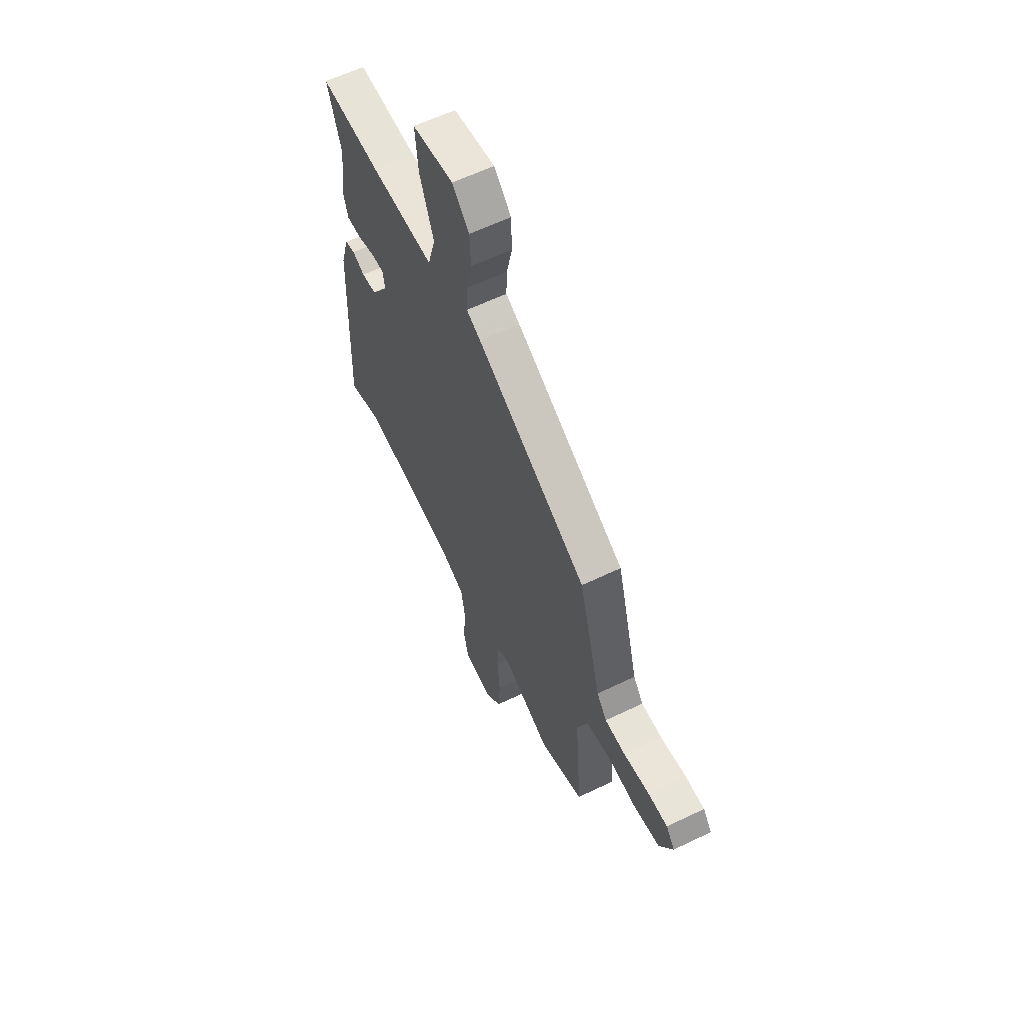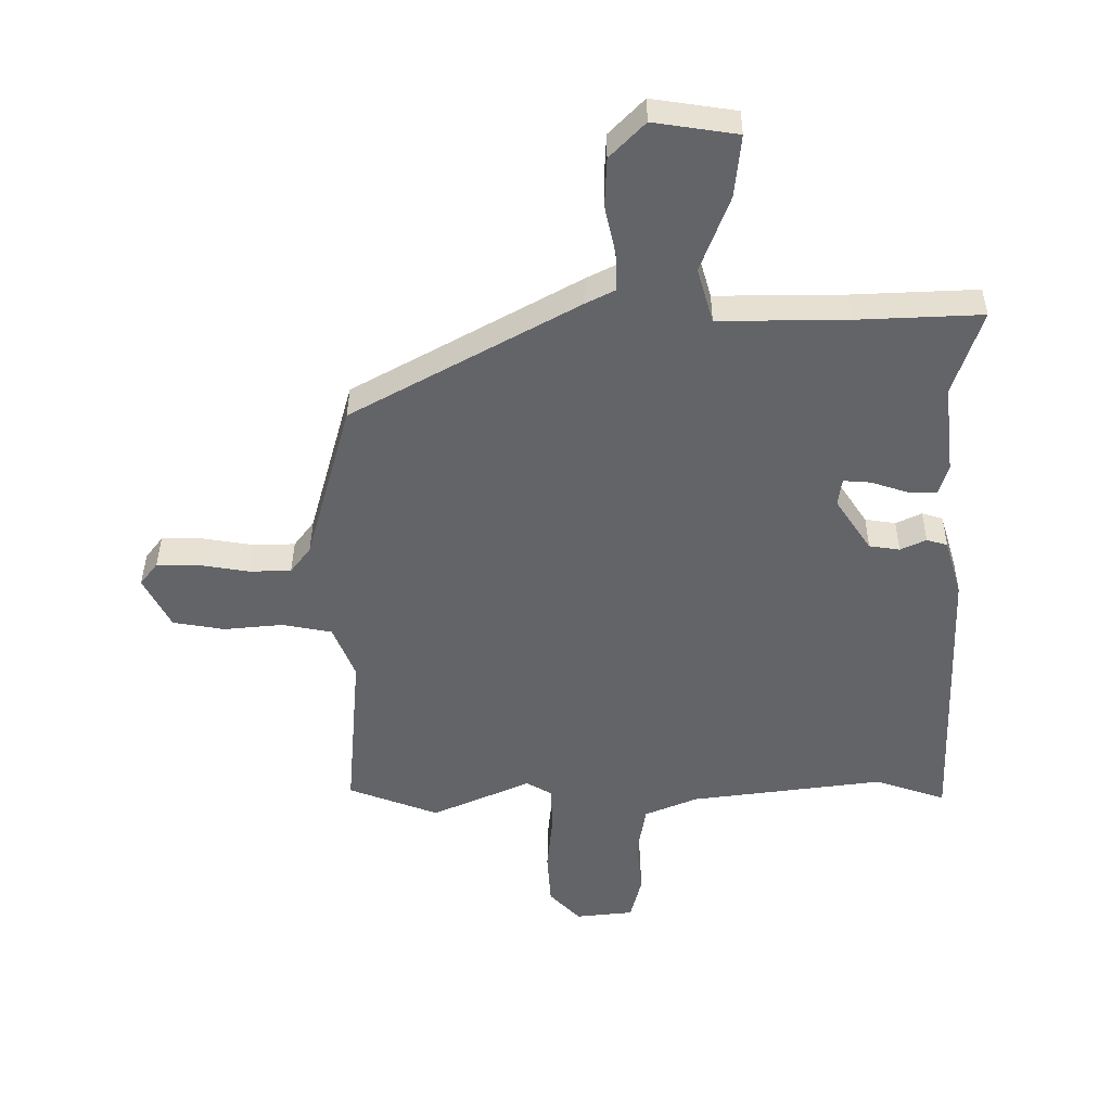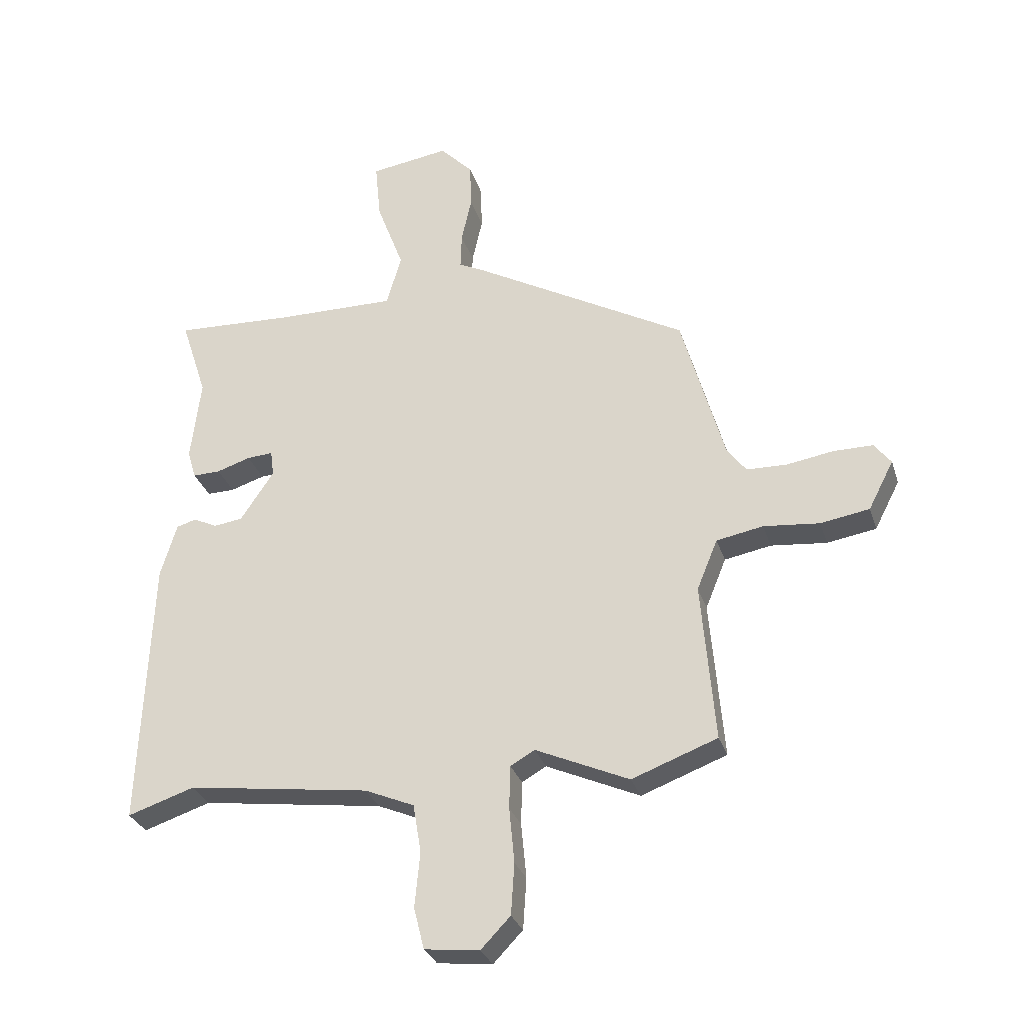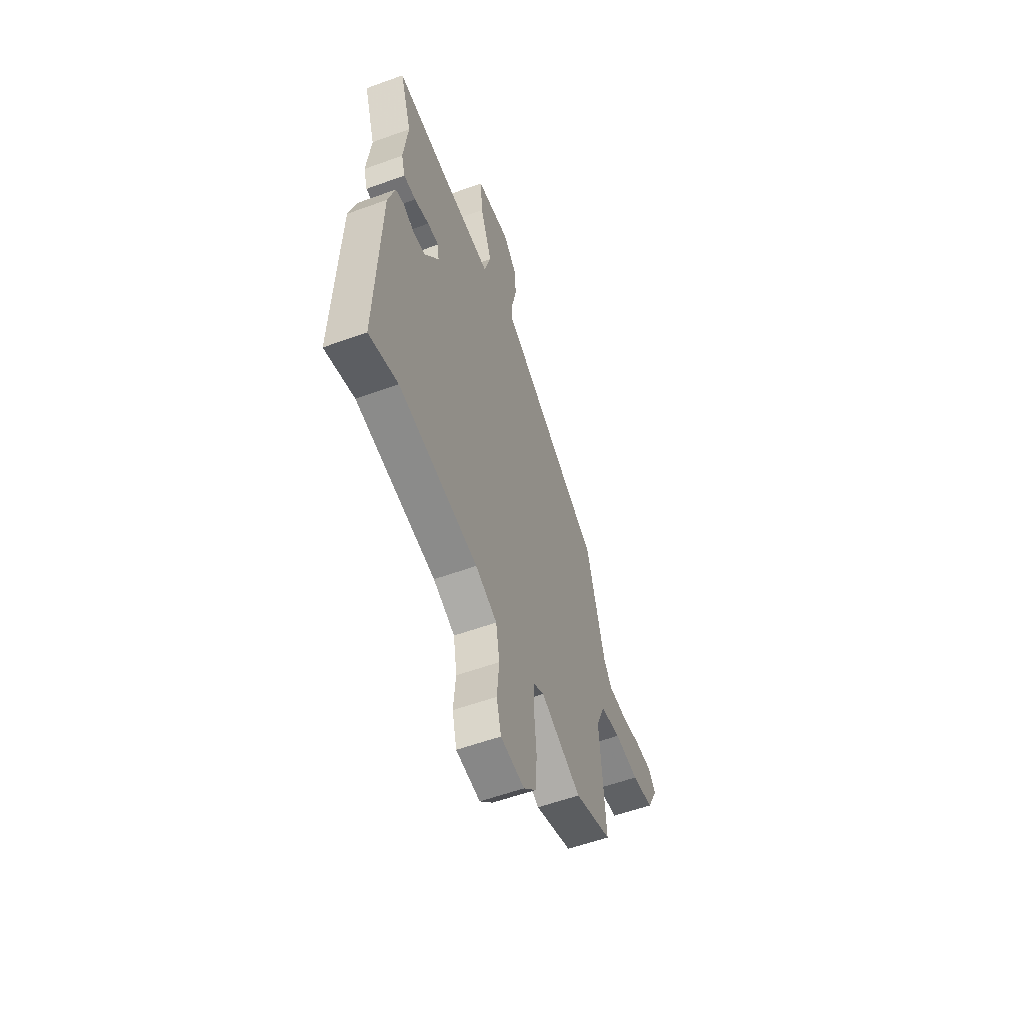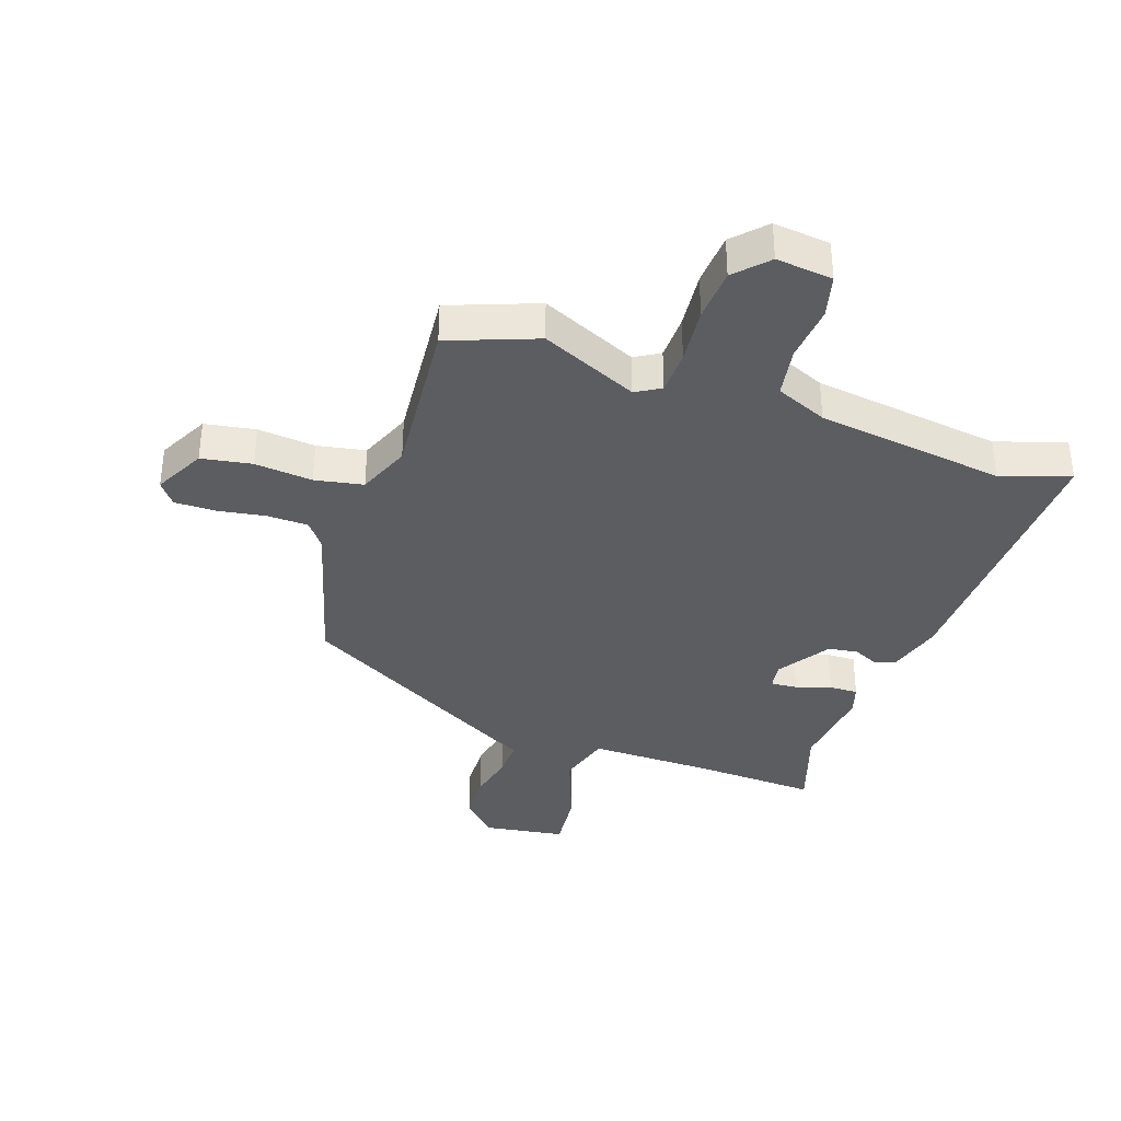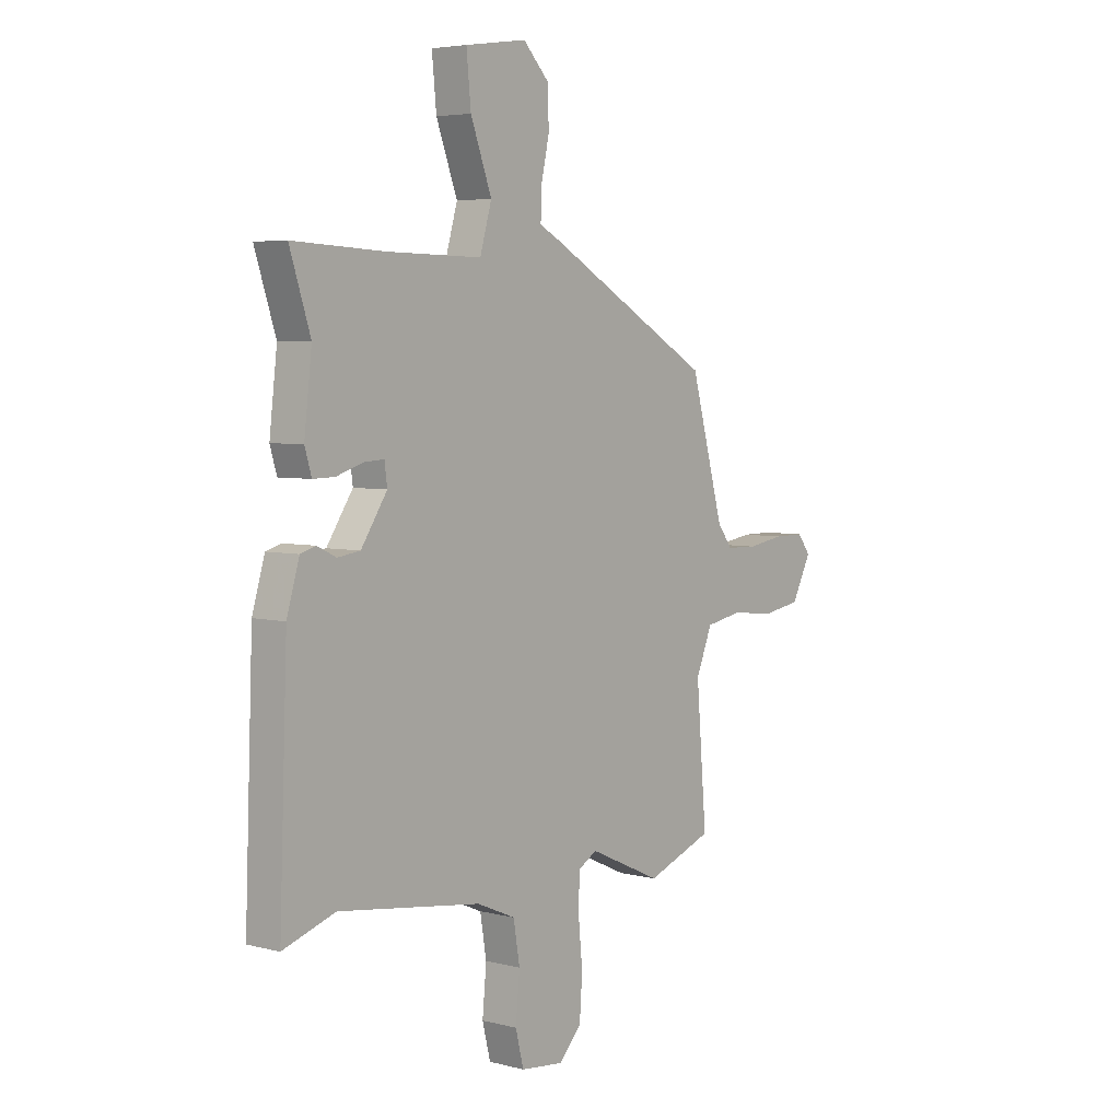
<metadata>
{"format":"obj","ext":"obj","renderer":"f3d","projection":"perspective","resolution":1024,"background":"white","views":[{"elev":60.6,"azim":63.8,"up":"+Z"},{"elev":38.7,"azim":-179.7,"up":"+Z"},{"elev":-30.1,"azim":16.4,"up":"+Z"},{"elev":-56.7,"azim":-69.2,"up":"+Z"},{"elev":-36.5,"azim":161.3,"up":"+Y"},{"elev":4.9,"azim":-51.1,"up":"+Z"}]}
</metadata>
<code>
v -0.412 0.07 -0.471
v -0.528 0.07 -0.509
v -0.51 0.07 -0.036
v -0.482 0.07 0.058
v -0.448 0.07 0.068
v -0.406 0.07 0.048
v -0.356 0.07 0.055
v -0.298 0.07 0.142
v -0.304 0.07 0.187
v -0.349 0.07 0.184
v -0.408 0.07 0.165
v -0.456 0.07 0.164
v -0.471 0.07 0.214
v -0.454 0.07 0.36
v -0.5 0.07 0.501
v -0.296 0.07 0.491
v -0.086 0.07 0.488
v -0.06 0.07 0.578
v -0.107 0.07 0.704
v -0.117 0.07 0.806
v 0.02 0.07 0.826
v 0.077 0.07 0.767
v 0.08 0.07 0.687
v 0.062 0.07 0.606
v 0.06 0.07 0.543
v 0.107 0.07 0.519
v 0.476 0.07 0.311
v 0.55 0.07 0.044
v 0.583 0.07 0
v 0.652 0.07 -0.002
v 0.734 0.07 0.011
v 0.802 0.07 0.011
v 0.831 0.07 -0.027
v 0.787 0.07 -0.112
v 0.702 0.07 -0.126
v 0.605 0.07 -0.116
v 0.524 0.07 -0.131
v 0.488 0.07 -0.219
v 0.511 0.07 -0.496
v 0.363 0.07 -0.551
v 0.201 0.07 -0.478
v 0.159 0.07 -0.502
v 0.157 0.07 -0.577
v 0.166 0.07 -0.673
v 0.16 0.07 -0.762
v 0.109 0.07 -0.815
v 0.014 0.07 -0.804
v -0.004 0.07 -0.732
v 0.005 0.07 -0.636
v -0.009 0.07 -0.552
v -0.095 0.07 -0.515
v -0.412 0 -0.471
v -0.528 0 -0.509
v -0.51 0 -0.036
v -0.482 0 0.058
v -0.448 0 0.068
v -0.406 0 0.048
v -0.356 0 0.055
v -0.298 0 0.142
v -0.304 0 0.187
v -0.349 0 0.184
v -0.408 0 0.165
v -0.456 0 0.164
v -0.471 0 0.214
v -0.454 0 0.36
v -0.5 0 0.501
v -0.296 0 0.491
v -0.086 0 0.488
v -0.06 0 0.578
v -0.107 0 0.704
v -0.117 0 0.806
v 0.02 0 0.826
v 0.077 0 0.767
v 0.08 0 0.687
v 0.062 0 0.606
v 0.06 0 0.543
v 0.107 0 0.519
v 0.476 0 0.311
v 0.55 0 0.044
v 0.583 0 0
v 0.652 0 -0.002
v 0.734 0 0.011
v 0.802 0 0.011
v 0.831 0 -0.027
v 0.787 0 -0.112
v 0.702 0 -0.126
v 0.605 0 -0.116
v 0.524 0 -0.131
v 0.488 0 -0.219
v 0.511 0 -0.496
v 0.363 0 -0.551
v 0.201 0 -0.478
v 0.159 0 -0.502
v 0.157 0 -0.577
v 0.166 0 -0.673
v 0.16 0 -0.762
v 0.109 0 -0.815
v 0.014 0 -0.804
v -0.004 0 -0.732
v 0.005 0 -0.636
v -0.009 0 -0.552
v -0.095 0 -0.515
f 46 47 48 49
f 46 49 50
f 43 44 45 46
f 42 43 46 50
f 41 42 50 51
f 38 39 40 41
f 37 38 41 51
f 33 34 35 36
f 33 36 37
f 30 31 32 33
f 29 30 33 37
f 28 29 37 51
f 25 26 27 28
f 21 22 23 24
f 21 24 25
f 18 19 20 21
f 17 18 21 25
f 14 15 16
f 14 16 17
f 13 14 17
f 10 11 12 13
f 9 10 13 17
f 8 9 17 25
f 3 4 5 6
f 1 2 3 6
f 1 6 7
f 8 25 28 51
f 1 7 8 51
f 100 99 98 97
f 101 100 97
f 97 96 95 94
f 101 97 94 93
f 102 101 93 92
f 92 91 90 89
f 102 92 89 88
f 87 86 85 84
f 88 87 84
f 84 83 82 81
f 88 84 81 80
f 102 88 80 79
f 79 78 77 76
f 75 74 73 72
f 76 75 72
f 72 71 70 69
f 76 72 69 68
f 67 66 65
f 68 67 65
f 68 65 64
f 64 63 62 61
f 68 64 61 60
f 76 68 60 59
f 57 56 55 54
f 57 54 53 52
f 58 57 52
f 102 79 76 59
f 102 59 58 52
f 1 52 53 2
f 2 53 54 3
f 3 54 55 4
f 4 55 56 5
f 5 56 57 6
f 6 57 58 7
f 7 58 59 8
f 8 59 60 9
f 9 60 61 10
f 10 61 62 11
f 11 62 63 12
f 12 63 64 13
f 13 64 65 14
f 14 65 66 15
f 15 66 67 16
f 16 67 68 17
f 17 68 69 18
f 18 69 70 19
f 19 70 71 20
f 20 71 72 21
f 21 72 73 22
f 22 73 74 23
f 23 74 75 24
f 24 75 76 25
f 25 76 77 26
f 26 77 78 27
f 27 78 79 28
f 28 79 80 29
f 29 80 81 30
f 30 81 82 31
f 31 82 83 32
f 32 83 84 33
f 33 84 85 34
f 34 85 86 35
f 35 86 87 36
f 36 87 88 37
f 37 88 89 38
f 38 89 90 39
f 39 90 91 40
f 40 91 92 41
f 41 92 93 42
f 42 93 94 43
f 43 94 95 44
f 44 95 96 45
f 45 96 97 46
f 46 97 98 47
f 47 98 99 48
f 48 99 100 49
f 49 100 101 50
f 50 101 102 51
f 51 102 52 1

</code>
